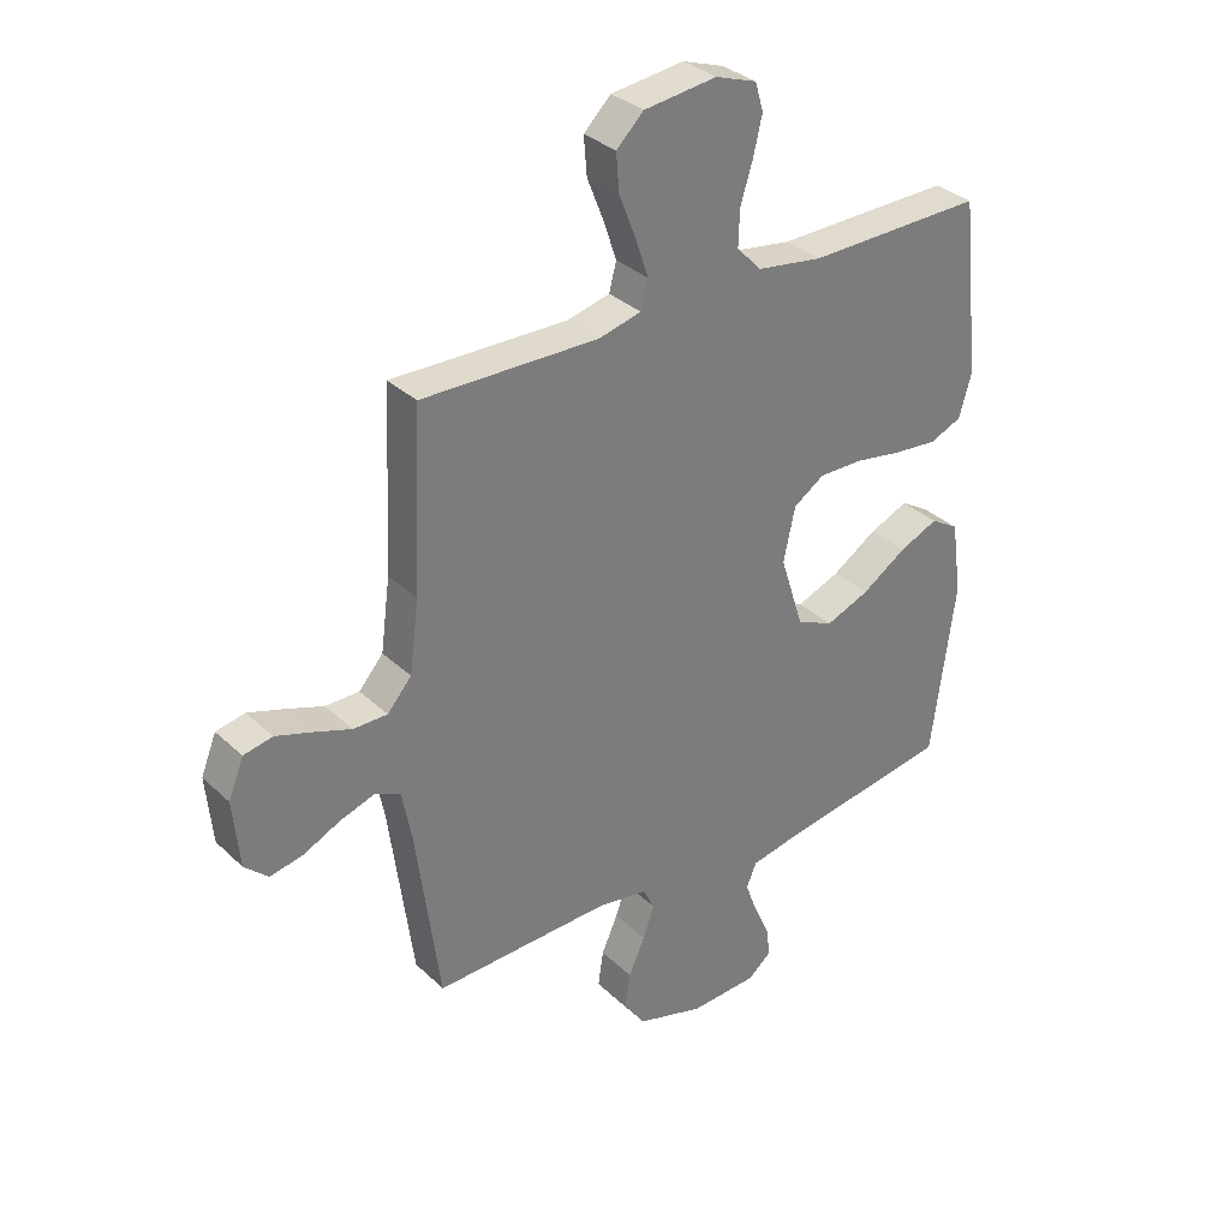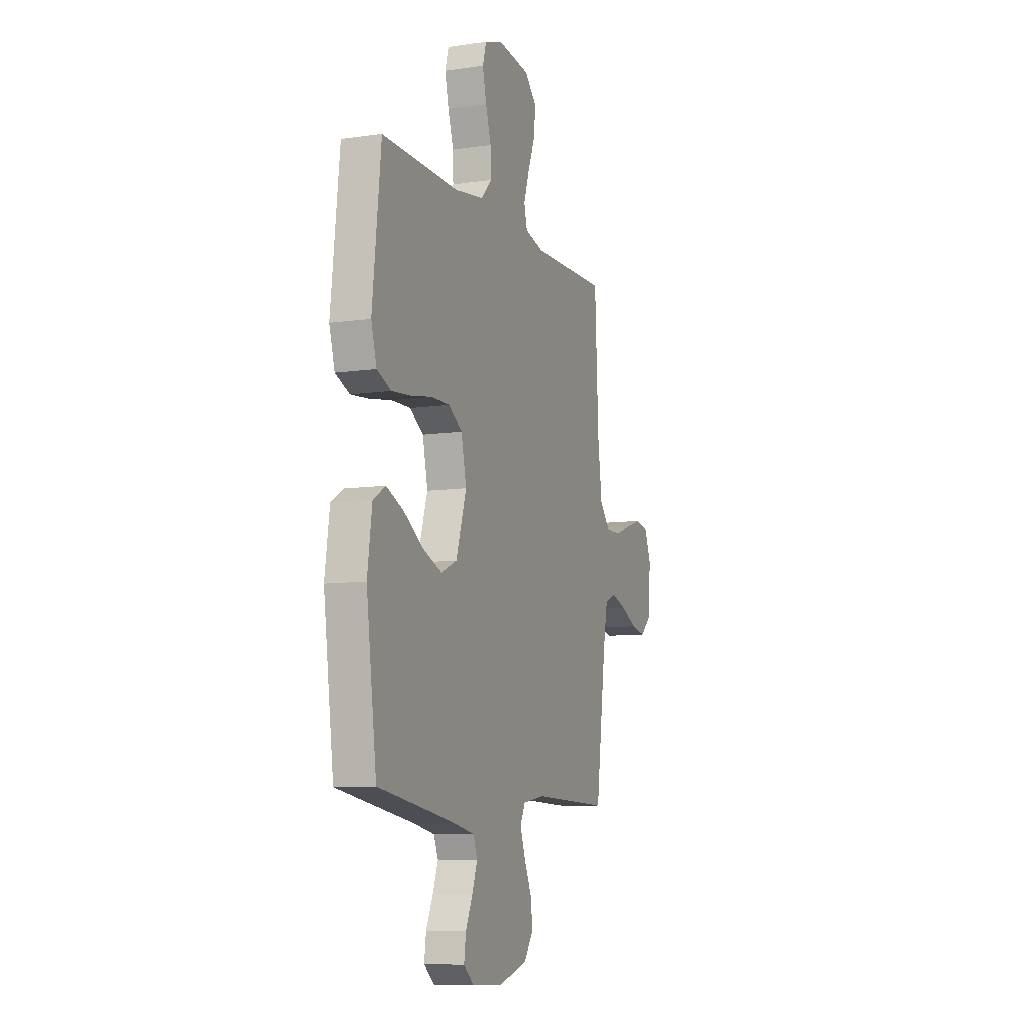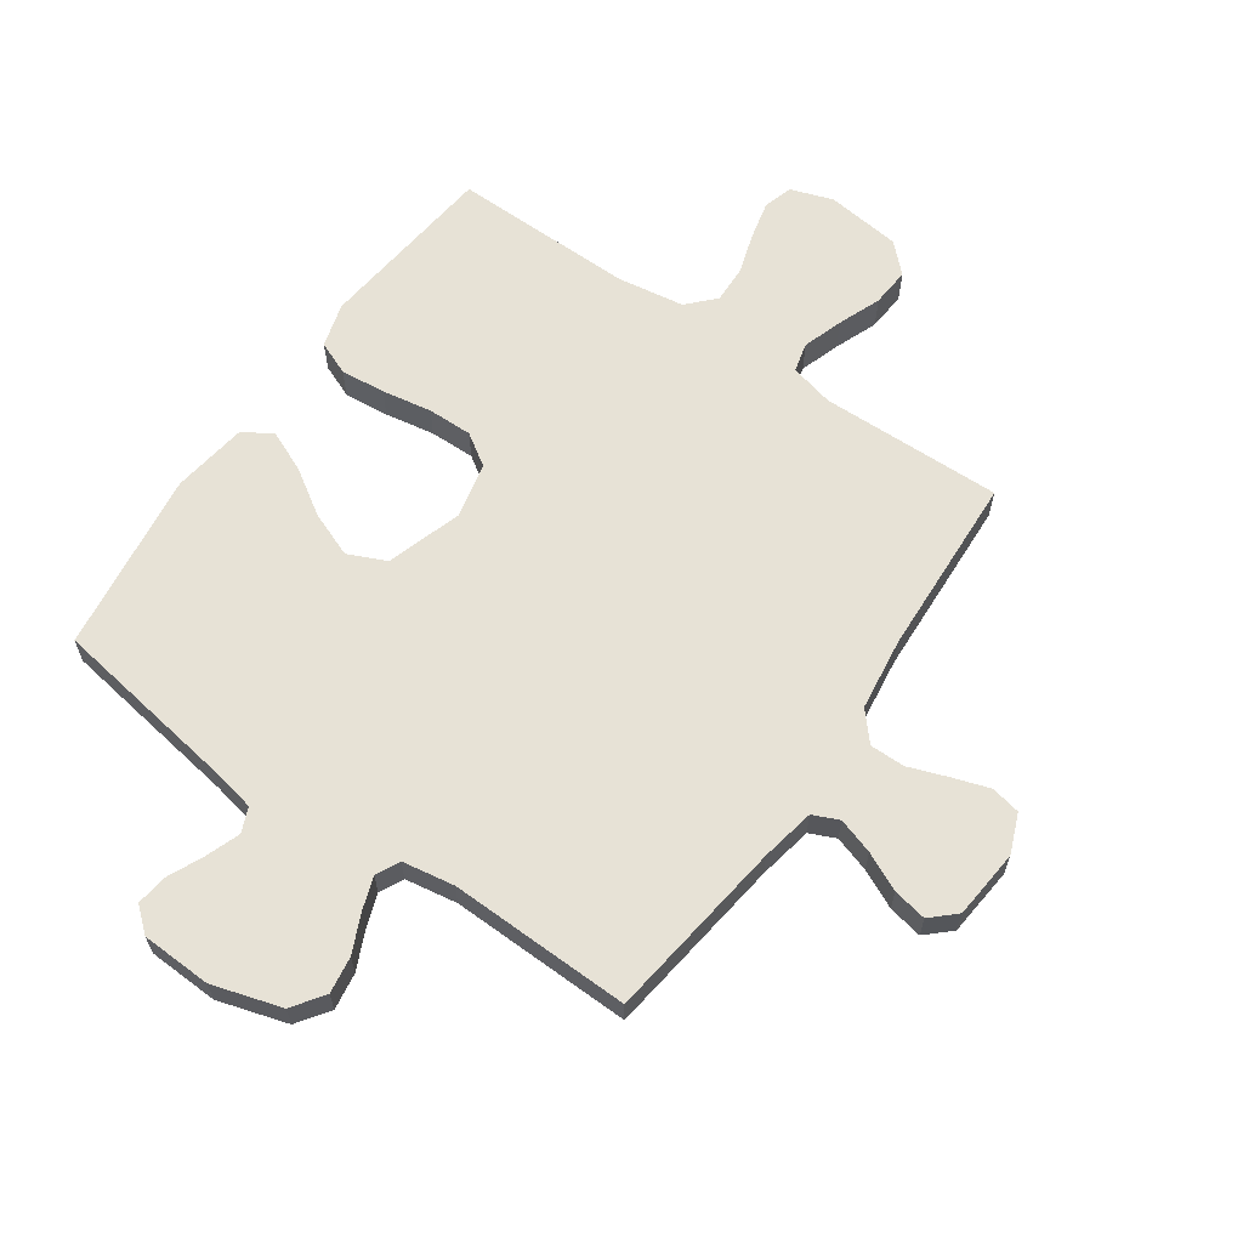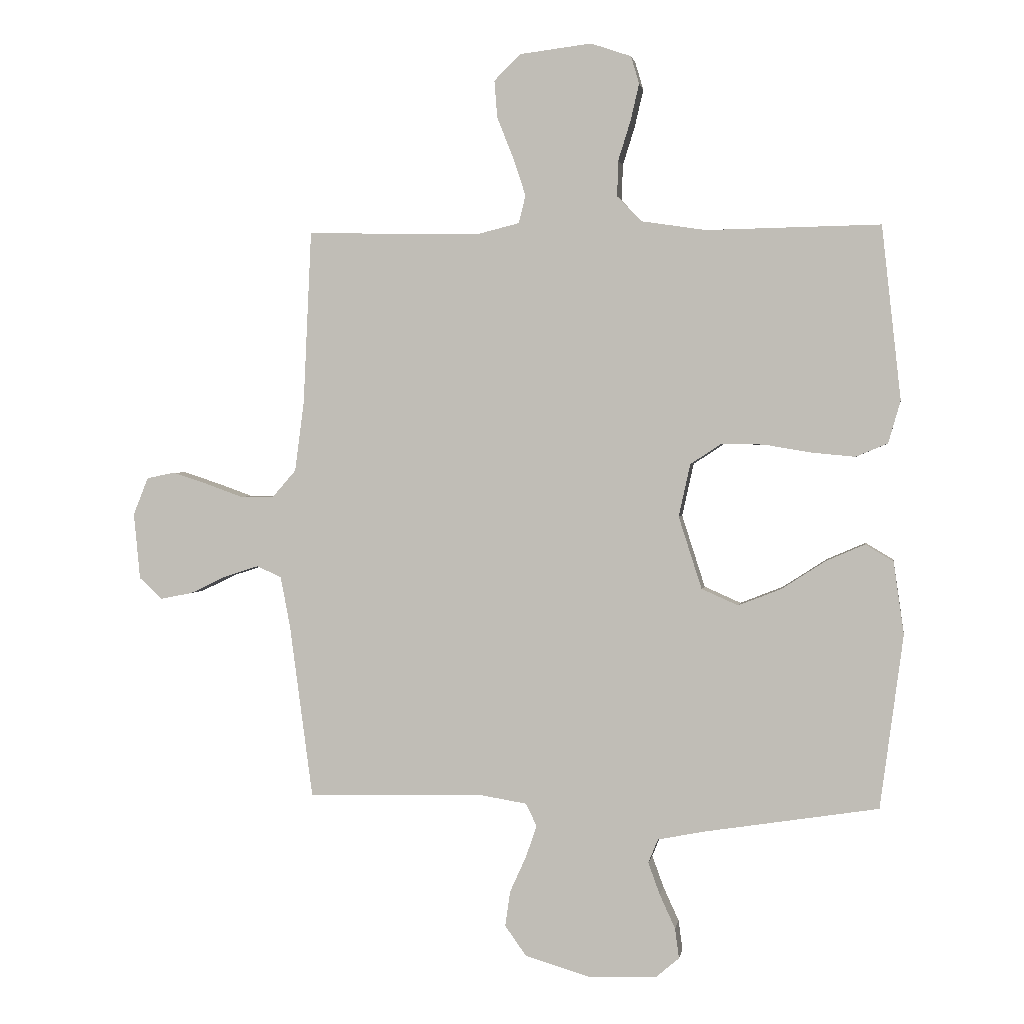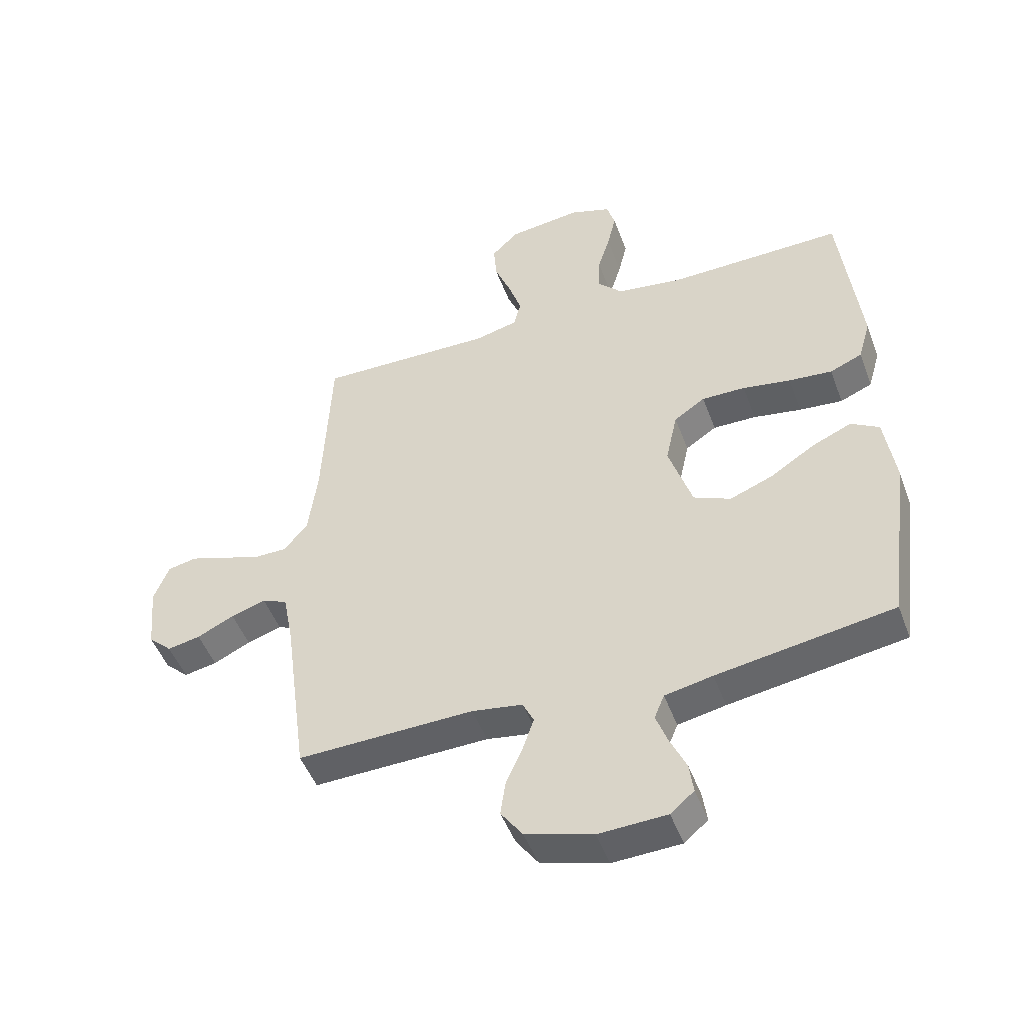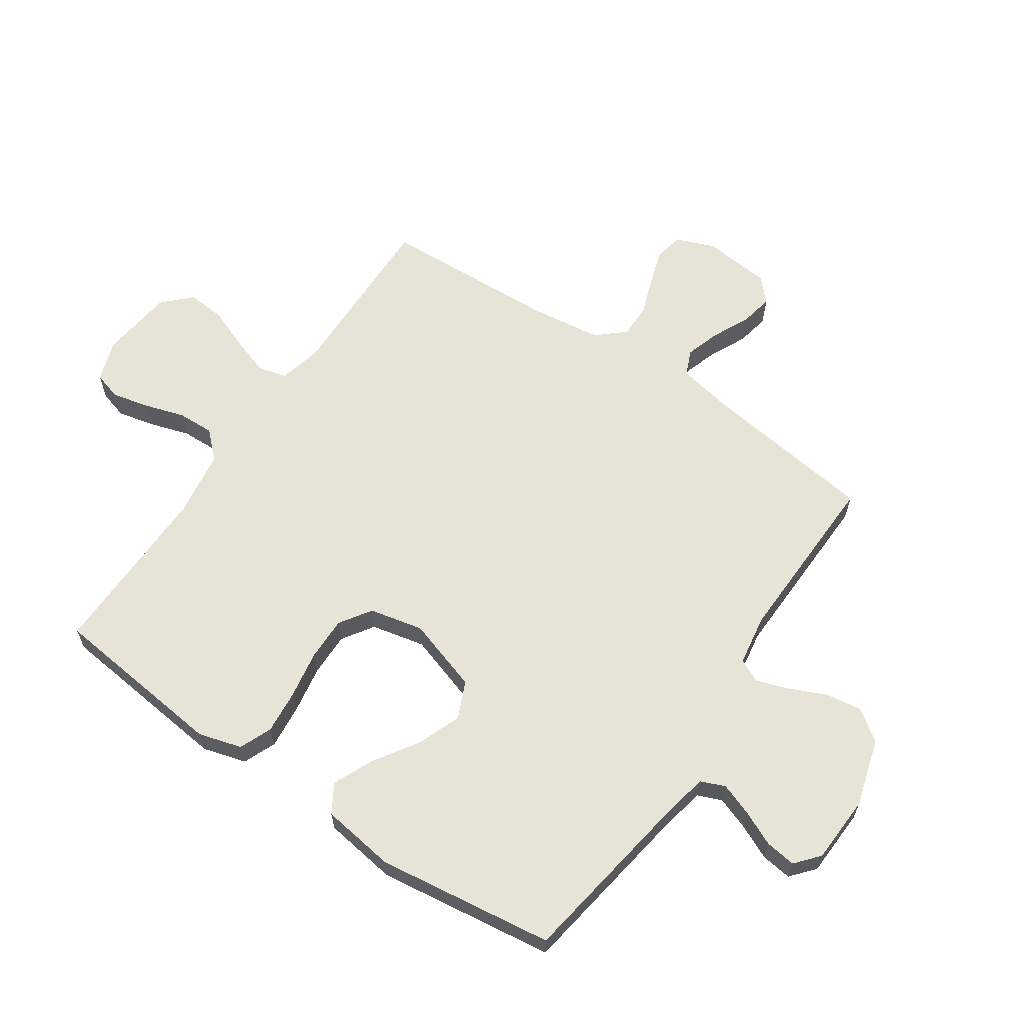
<metadata>
{"format":"obj","ext":"obj","renderer":"f3d","projection":"perspective","resolution":1024,"background":"white","views":[{"elev":33.0,"azim":-38.2,"up":"+Z"},{"elev":-8.9,"azim":111.2,"up":"+Z"},{"elev":63.2,"azim":-145.3,"up":"+Y"},{"elev":1.5,"azim":9.2,"up":"+Z"},{"elev":-48.5,"azim":20.0,"up":"+Z"},{"elev":62.7,"azim":124.2,"up":"+Y"}]}
</metadata>
<code>
v -0.5 0.07 0.5
v -0.2 0.07 0.494
v -0.127 0.07 0.512
v -0.115 0.07 0.56
v -0.137 0.07 0.626
v -0.165 0.07 0.697
v -0.17 0.07 0.761
v -0.124 0.07 0.806
v 0 0.07 0.821
v 0.07 0.07 0.797
v 0.084 0.07 0.749
v 0.069 0.07 0.685
v 0.048 0.07 0.618
v 0.046 0.07 0.556
v 0.088 0.07 0.512
v 0.2 0.07 0.495
v 0.5 0.07 0.5
v 0.533 0.07 0.2
v 0.512 0.07 0.127
v 0.457 0.07 0.104
v 0.383 0.07 0.111
v 0.301 0.07 0.125
v 0.227 0.07 0.126
v 0.174 0.07 0.091
v 0.154 0.07 0
v 0.194 0.07 -0.125
v 0.257 0.07 -0.153
v 0.331 0.07 -0.124
v 0.407 0.07 -0.075
v 0.474 0.07 -0.046
v 0.522 0.07 -0.075
v 0.54 0.07 -0.2
v 0.5 0.07 -0.5
v 0.2 0.07 -0.547
v 0.119 0.07 -0.563
v 0.102 0.07 -0.604
v 0.122 0.07 -0.659
v 0.149 0.07 -0.718
v 0.156 0.07 -0.77
v 0.116 0.07 -0.804
v 0 0.07 -0.809
v -0.114 0.07 -0.775
v -0.151 0.07 -0.723
v -0.142 0.07 -0.662
v -0.114 0.07 -0.6
v -0.095 0.07 -0.545
v -0.114 0.07 -0.506
v -0.2 0.07 -0.492
v -0.5 0.07 -0.5
v -0.54 0.07 -0.2
v -0.557 0.07 -0.111
v -0.6 0.07 -0.092
v -0.659 0.07 -0.111
v -0.722 0.07 -0.141
v -0.778 0.07 -0.152
v -0.818 0.07 -0.115
v -0.829 0.07 0
v -0.803 0.07 0.065
v -0.754 0.07 0.075
v -0.693 0.07 0.055
v -0.629 0.07 0.032
v -0.571 0.07 0.032
v -0.53 0.07 0.079
v -0.514 0.07 0.2
v -0.5 0 0.5
v -0.2 0 0.494
v -0.127 0 0.512
v -0.115 0 0.56
v -0.137 0 0.626
v -0.165 0 0.697
v -0.17 0 0.761
v -0.124 0 0.806
v 0 0 0.821
v 0.07 0 0.797
v 0.084 0 0.749
v 0.069 0 0.685
v 0.048 0 0.618
v 0.046 0 0.556
v 0.088 0 0.512
v 0.2 0 0.495
v 0.5 0 0.5
v 0.533 0 0.2
v 0.512 0 0.127
v 0.457 0 0.104
v 0.383 0 0.111
v 0.301 0 0.125
v 0.227 0 0.126
v 0.174 0 0.091
v 0.154 0 0
v 0.194 0 -0.125
v 0.257 0 -0.153
v 0.331 0 -0.124
v 0.407 0 -0.075
v 0.474 0 -0.046
v 0.522 0 -0.075
v 0.54 0 -0.2
v 0.5 0 -0.5
v 0.2 0 -0.547
v 0.119 0 -0.563
v 0.102 0 -0.604
v 0.122 0 -0.659
v 0.149 0 -0.718
v 0.156 0 -0.77
v 0.116 0 -0.804
v 0 0 -0.809
v -0.114 0 -0.775
v -0.151 0 -0.723
v -0.142 0 -0.662
v -0.114 0 -0.6
v -0.095 0 -0.545
v -0.114 0 -0.506
v -0.2 0 -0.492
v -0.5 0 -0.5
v -0.54 0 -0.2
v -0.557 0 -0.111
v -0.6 0 -0.092
v -0.659 0 -0.111
v -0.722 0 -0.141
v -0.778 0 -0.152
v -0.818 0 -0.115
v -0.829 0 0
v -0.803 0 0.065
v -0.754 0 0.075
v -0.693 0 0.055
v -0.629 0 0.032
v -0.571 0 0.032
v -0.53 0 0.079
v -0.514 0 0.2
f 58 59 60 61
f 56 57 58 61
f 56 61 62
f 53 54 55 56
f 52 53 56 62
f 51 52 62 63
f 48 49 50
f 47 48 50 51
f 42 43 44 45
f 42 45 46
f 41 42 46
f 40 41 46
f 37 38 39 40
f 36 37 40 46
f 35 36 46 47
f 31 32 33 34
f 28 29 30 31
f 27 28 31 34
f 26 27 34 35
f 19 20 21 22
f 19 22 23
f 16 17 18 19
f 15 16 19 23
f 14 15 23 24
f 10 11 12 13
f 8 9 10 13
f 8 13 14
f 5 6 7 8
f 4 5 8 14
f 3 4 14 24
f 64 1 2
f 63 64 2 3
f 25 26 35 47
f 25 47 51 63
f 3 24 25 63
f 125 124 123 122
f 125 122 121 120
f 126 125 120
f 120 119 118 117
f 126 120 117 116
f 127 126 116 115
f 114 113 112
f 115 114 112 111
f 109 108 107 106
f 110 109 106
f 110 106 105
f 110 105 104
f 104 103 102 101
f 110 104 101 100
f 111 110 100 99
f 98 97 96 95
f 95 94 93 92
f 98 95 92 91
f 99 98 91 90
f 86 85 84 83
f 87 86 83
f 83 82 81 80
f 87 83 80 79
f 88 87 79 78
f 77 76 75 74
f 77 74 73 72
f 78 77 72
f 72 71 70 69
f 78 72 69 68
f 88 78 68 67
f 66 65 128
f 67 66 128 127
f 111 99 90 89
f 127 115 111 89
f 127 89 88 67
f 1 65 66 2
f 2 66 67 3
f 3 67 68 4
f 4 68 69 5
f 5 69 70 6
f 6 70 71 7
f 7 71 72 8
f 8 72 73 9
f 9 73 74 10
f 10 74 75 11
f 11 75 76 12
f 12 76 77 13
f 13 77 78 14
f 14 78 79 15
f 15 79 80 16
f 16 80 81 17
f 17 81 82 18
f 18 82 83 19
f 19 83 84 20
f 20 84 85 21
f 21 85 86 22
f 22 86 87 23
f 23 87 88 24
f 24 88 89 25
f 25 89 90 26
f 26 90 91 27
f 27 91 92 28
f 28 92 93 29
f 29 93 94 30
f 30 94 95 31
f 31 95 96 32
f 32 96 97 33
f 33 97 98 34
f 34 98 99 35
f 35 99 100 36
f 36 100 101 37
f 37 101 102 38
f 38 102 103 39
f 39 103 104 40
f 40 104 105 41
f 41 105 106 42
f 42 106 107 43
f 43 107 108 44
f 44 108 109 45
f 45 109 110 46
f 46 110 111 47
f 47 111 112 48
f 48 112 113 49
f 49 113 114 50
f 50 114 115 51
f 51 115 116 52
f 52 116 117 53
f 53 117 118 54
f 54 118 119 55
f 55 119 120 56
f 56 120 121 57
f 57 121 122 58
f 58 122 123 59
f 59 123 124 60
f 60 124 125 61
f 61 125 126 62
f 62 126 127 63
f 63 127 128 64
f 64 128 65 1

</code>
